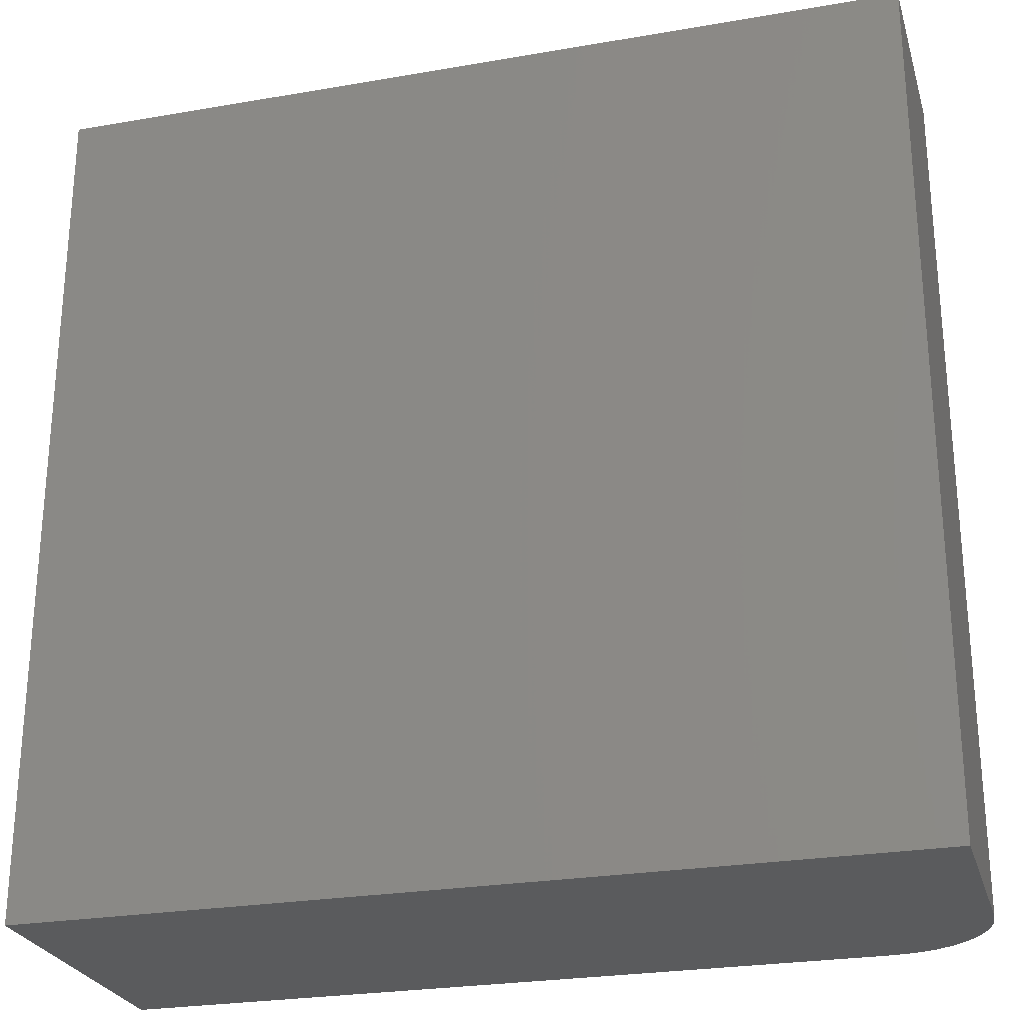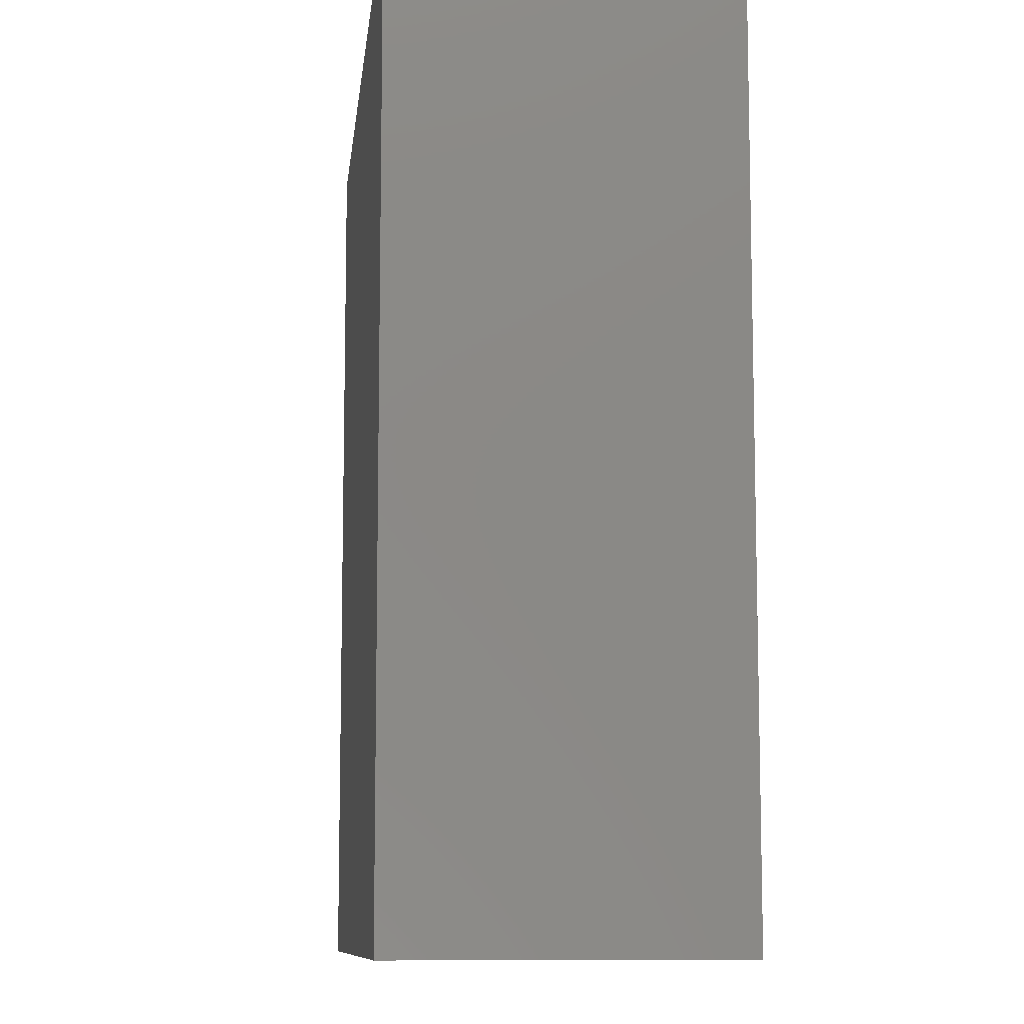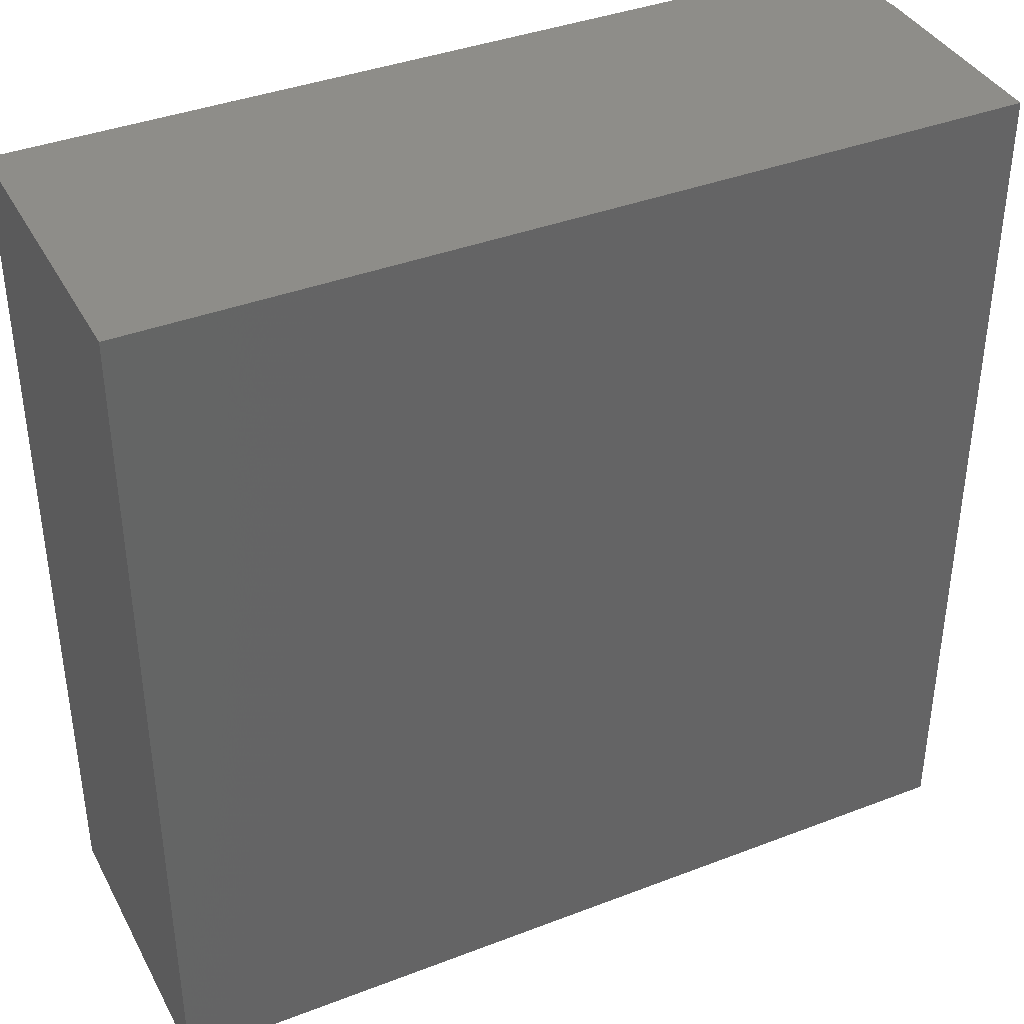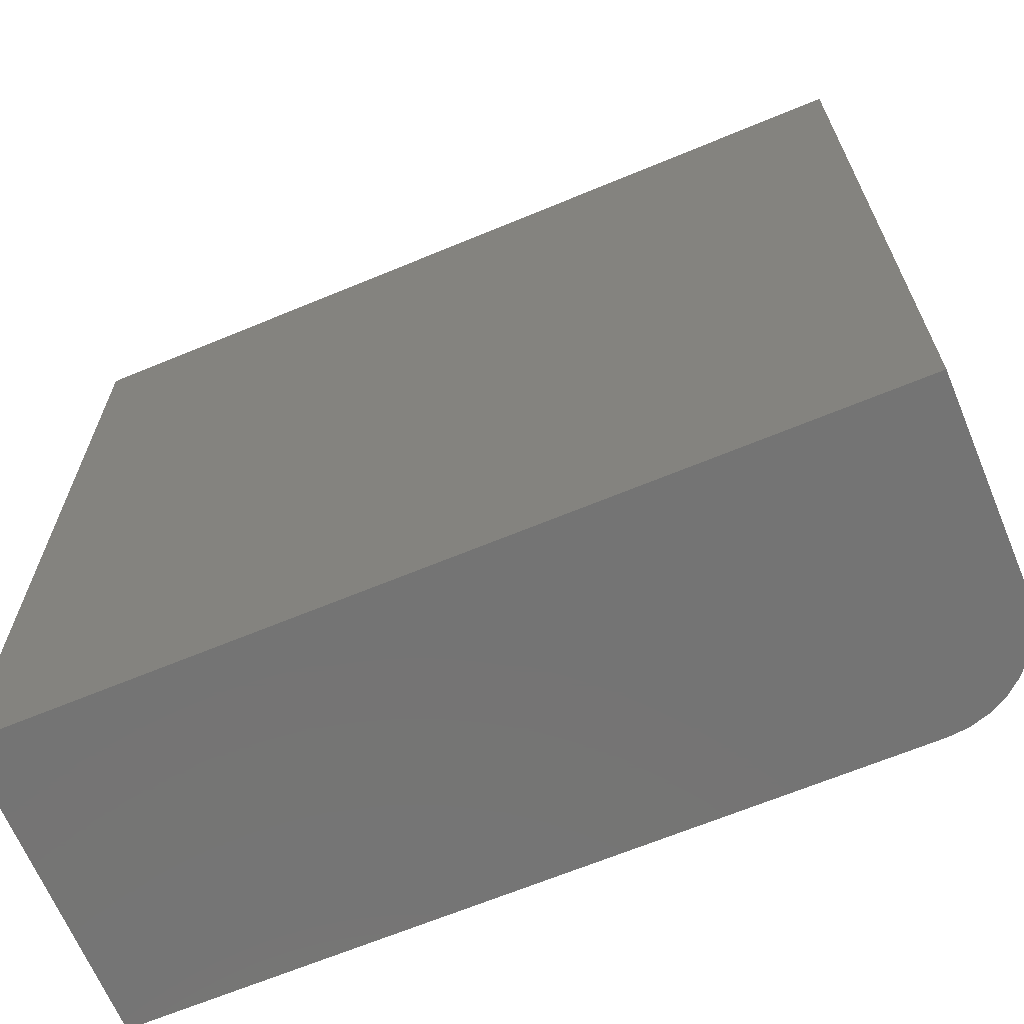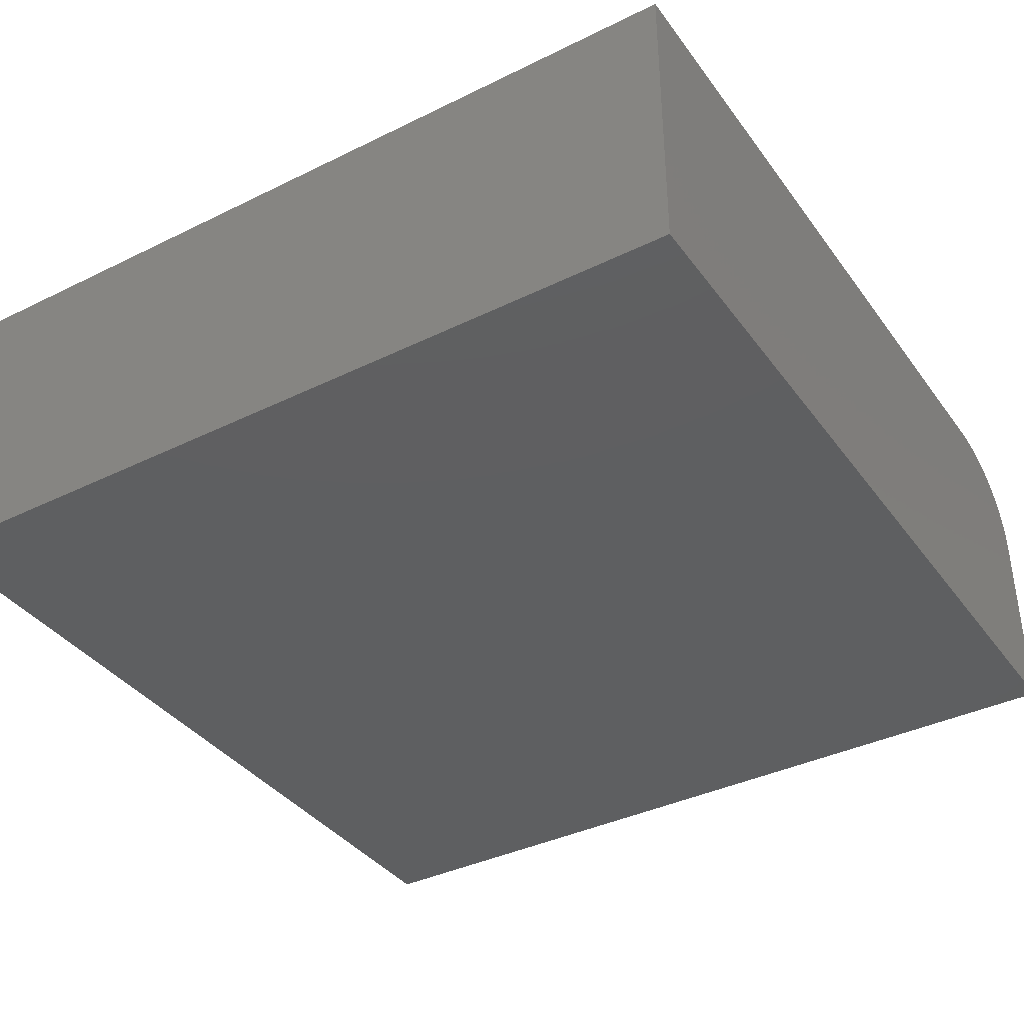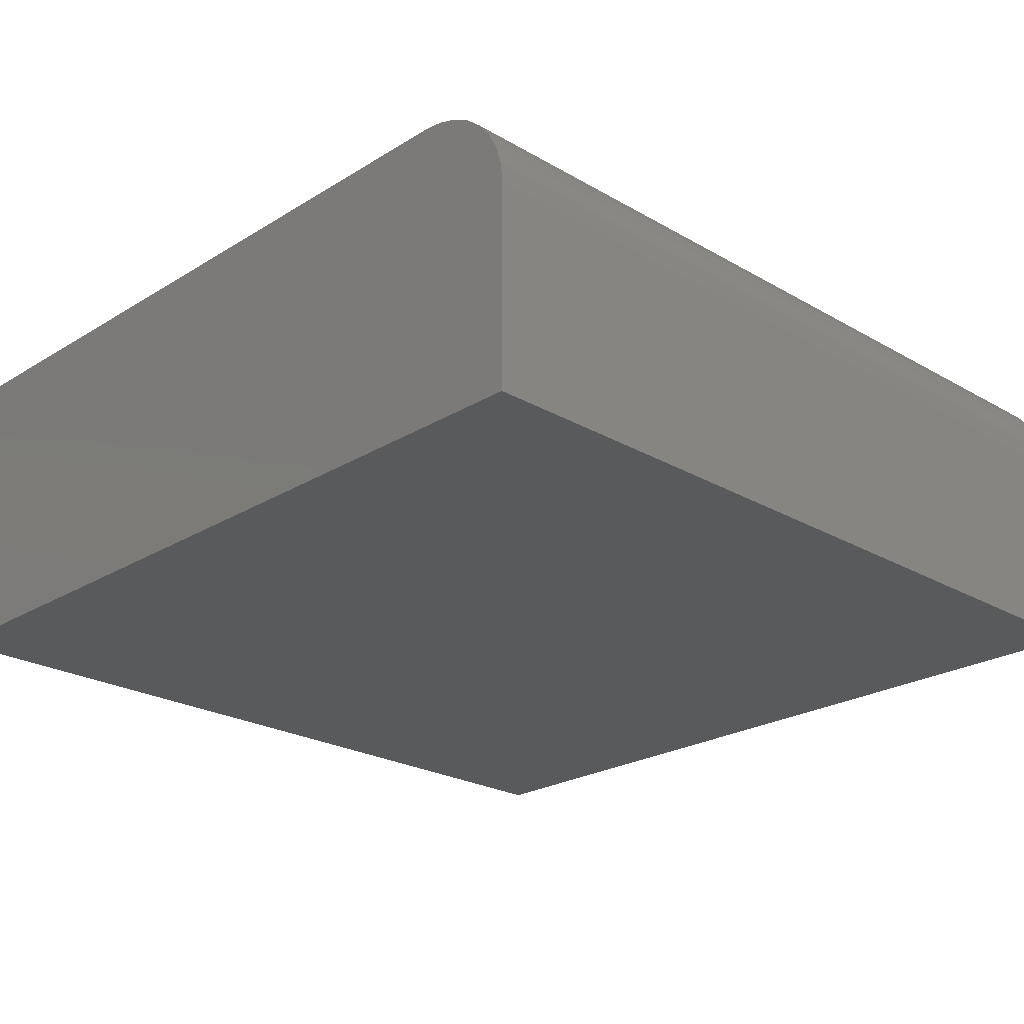
<metadata>
{"format":"stl","ext":"stl","renderer":"f3d","projection":"perspective","resolution":1024,"background":"white","views":[{"elev":-25.9,"azim":-164.6,"up":"+Y"},{"elev":-9.6,"azim":83.9,"up":"+Y"},{"elev":38.7,"azim":154.2,"up":"+Y"},{"elev":-66.5,"azim":-157.4,"up":"+Y"},{"elev":-37.8,"azim":122.0,"up":"+Z"},{"elev":-23.6,"azim":-134.2,"up":"+Z"}]}
</metadata>
<code>
# stl→obj: 24 verts, 44 faces
v -0.5703 -0.75 0.5391
v 0.75 -0.75 0.5391
v -0.5703 0.75 0.5391
v 0.75 0.75 0.5391
v -0.75 0.75 0.3594
v -0.75 0.75 0
v -0.75 -0.75 0.3594
v -0.75 -0.75 0
v -0.7465 0.75 0.3944
v -0.7363 0.75 0.4281
v -0.7197 0.75 0.4592
v -0.6974 0.75 0.4864
v -0.6701 0.75 0.5088
v -0.6391 0.75 0.5254
v -0.6054 0.75 0.5356
v 0.75 0.75 0
v -0.6054 -0.75 0.5356
v -0.6391 -0.75 0.5254
v -0.6701 -0.75 0.5088
v -0.6974 -0.75 0.4864
v -0.7197 -0.75 0.4592
v -0.7363 -0.75 0.4281
v -0.7465 -0.75 0.3944
v 0.75 -0.75 0
f 1 2 3
f 3 2 4
f 5 6 7
f 7 6 8
f 6 5 9
f 6 9 10
f 6 10 11
f 6 11 12
f 6 12 13
f 6 13 14
f 6 14 15
f 6 15 3
f 6 3 4
f 6 4 16
f 1 17 18
f 1 18 19
f 1 19 20
f 1 20 21
f 1 21 22
f 1 22 23
f 1 23 7
f 1 7 8
f 1 8 24
f 1 24 2
f 5 7 9
f 9 7 23
f 9 23 10
f 10 23 22
f 10 22 11
f 11 22 21
f 11 21 12
f 12 21 20
f 12 20 13
f 13 20 19
f 13 19 14
f 14 19 18
f 14 18 15
f 15 18 17
f 15 17 3
f 3 17 1
f 8 6 24
f 24 6 16
f 2 24 4
f 4 24 16

</code>
